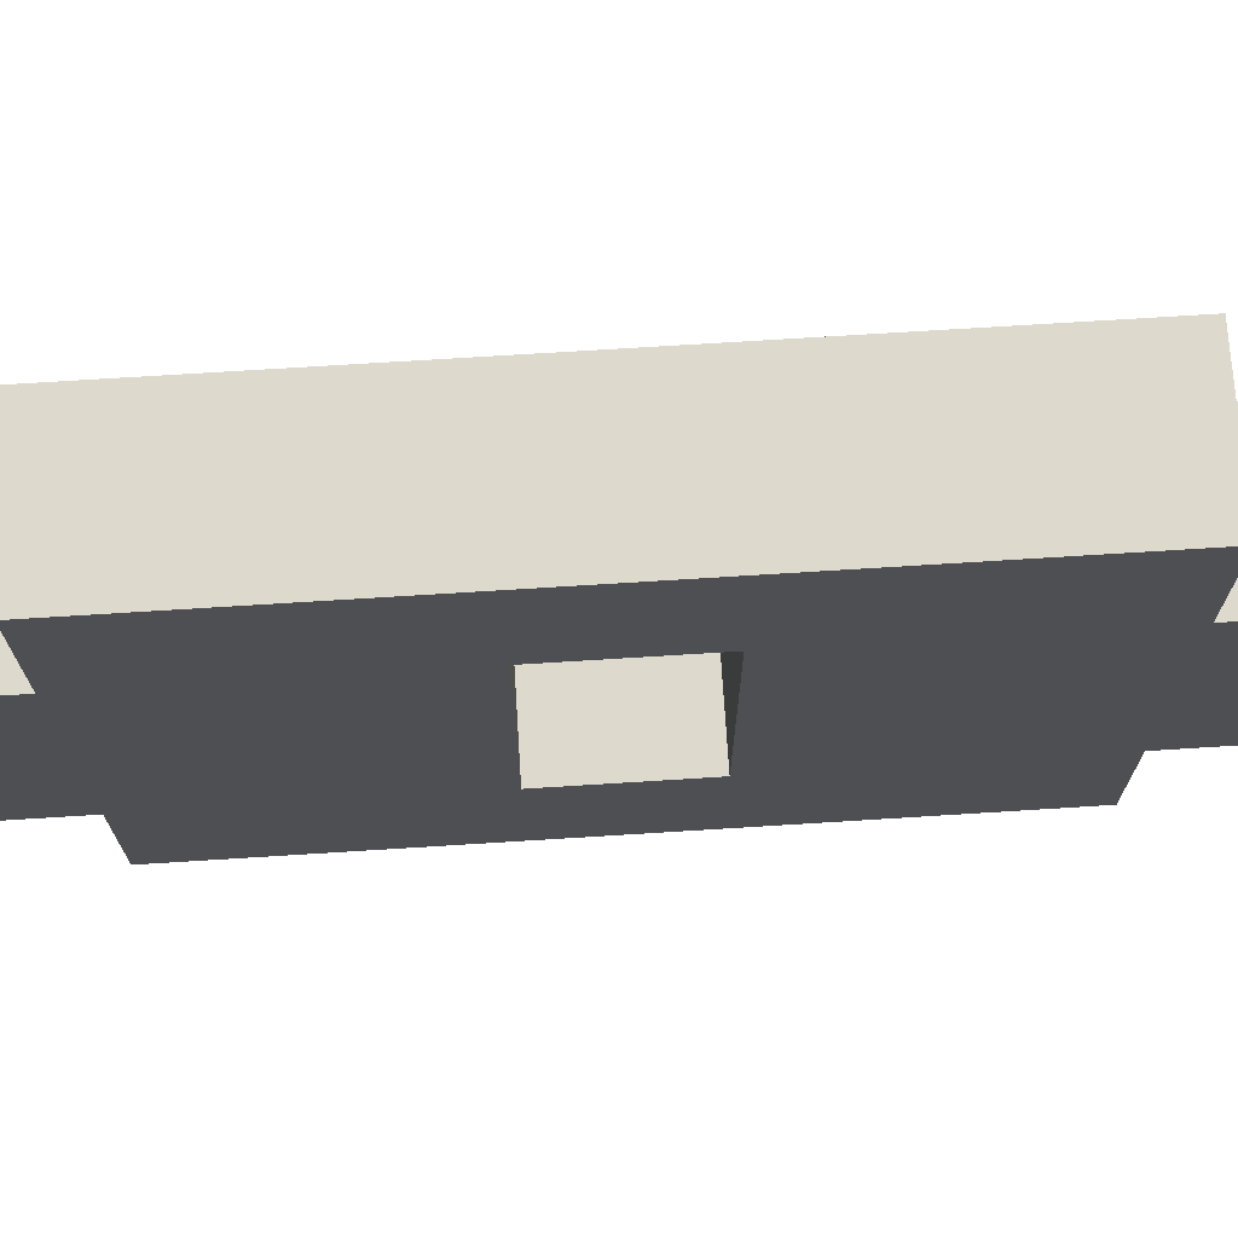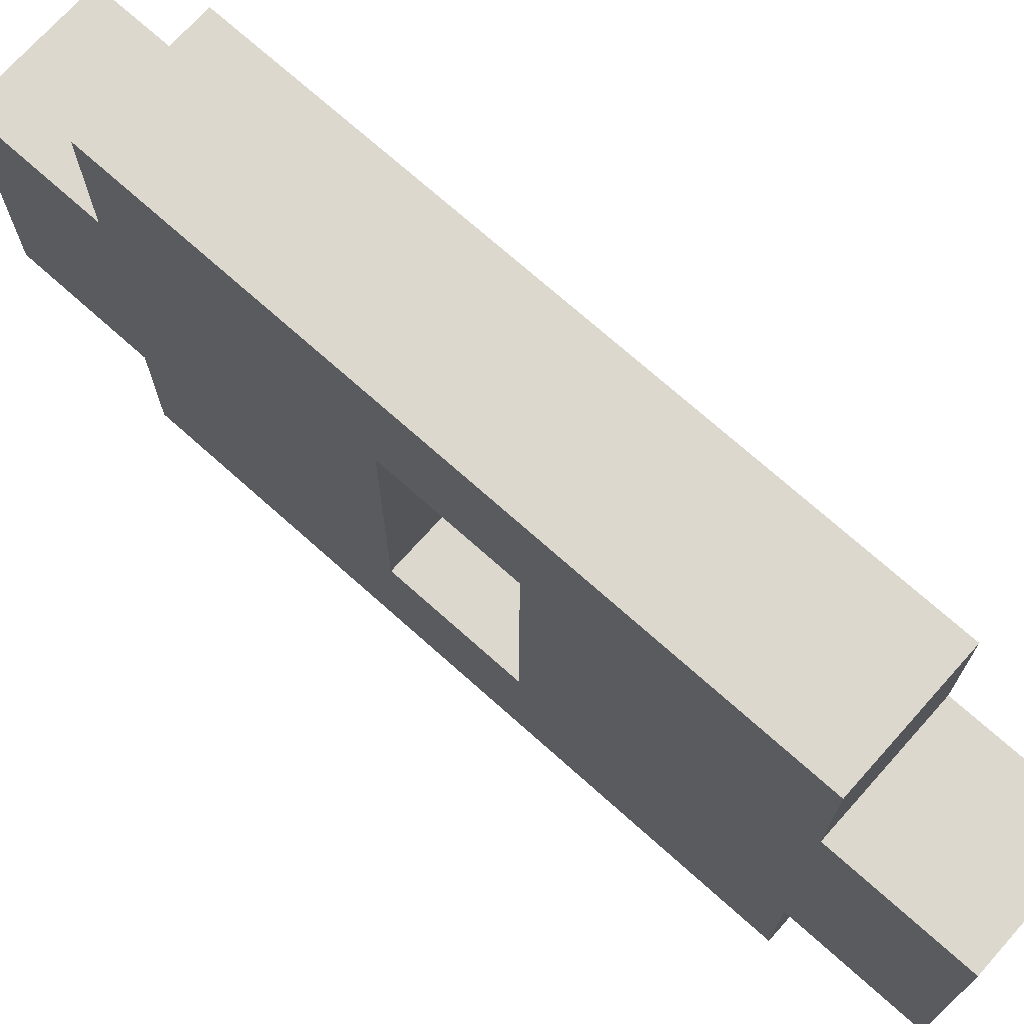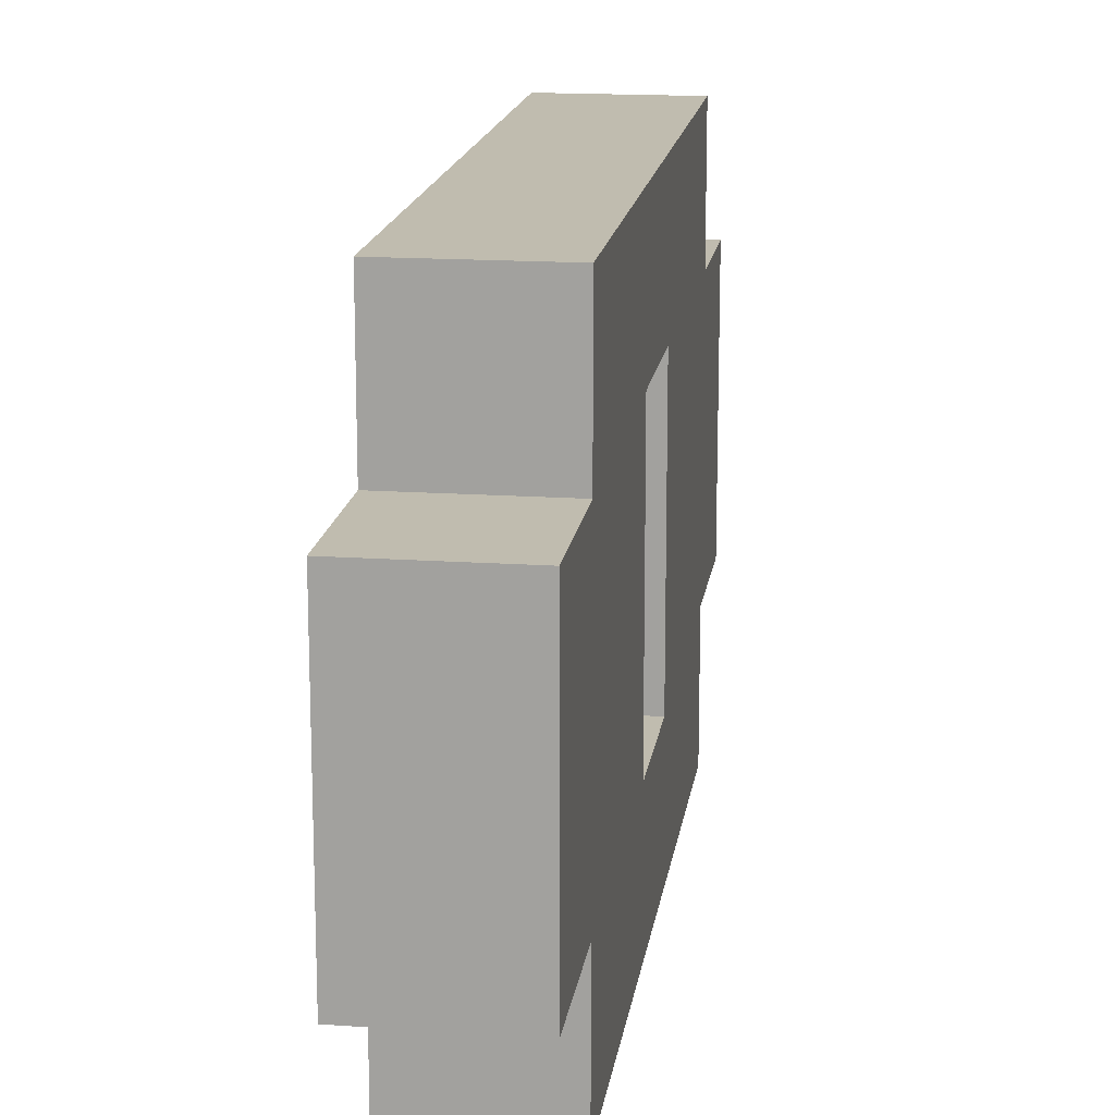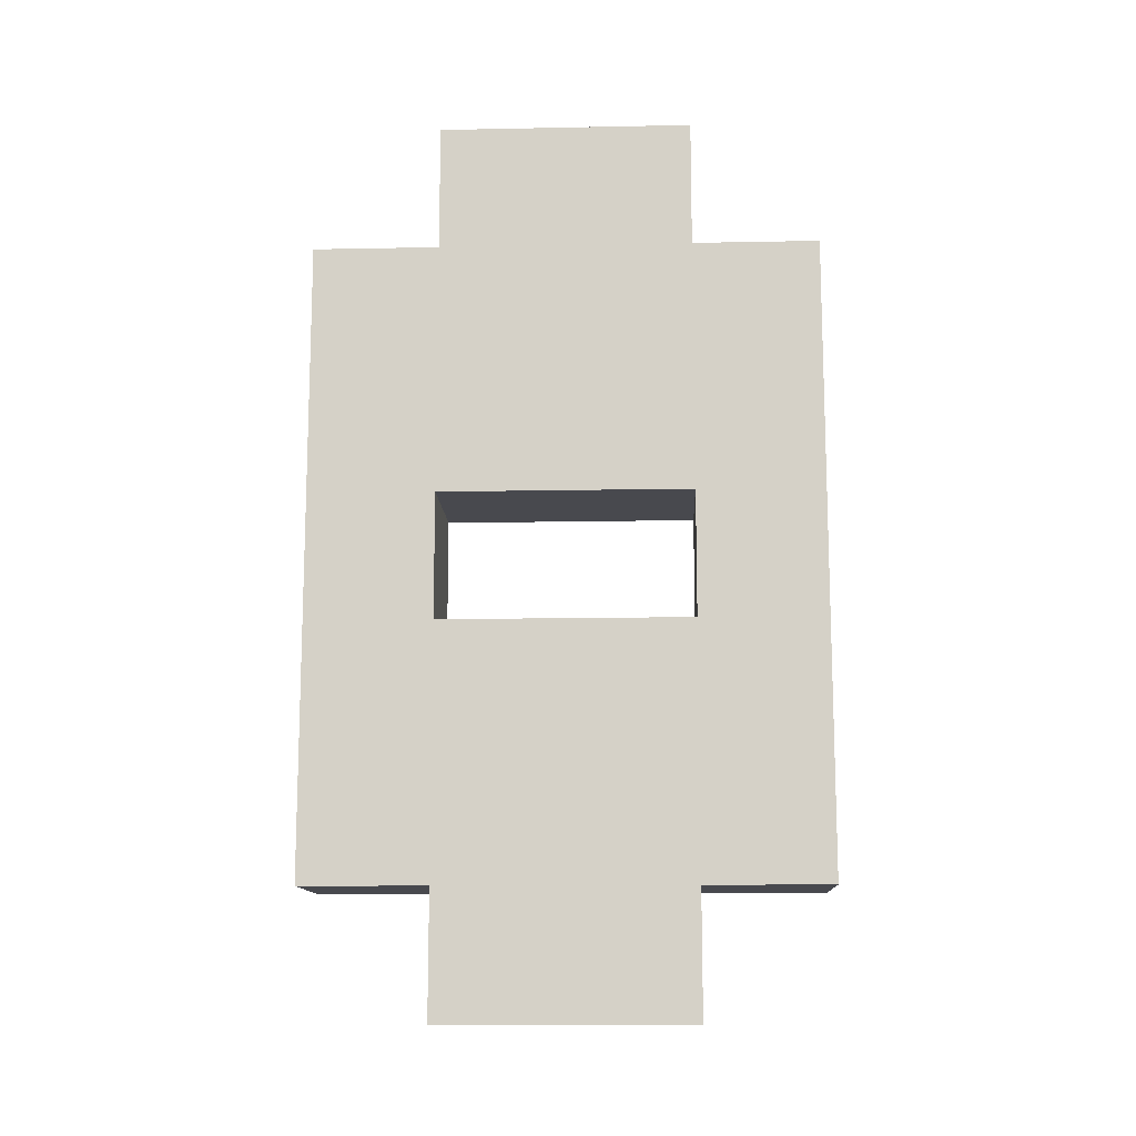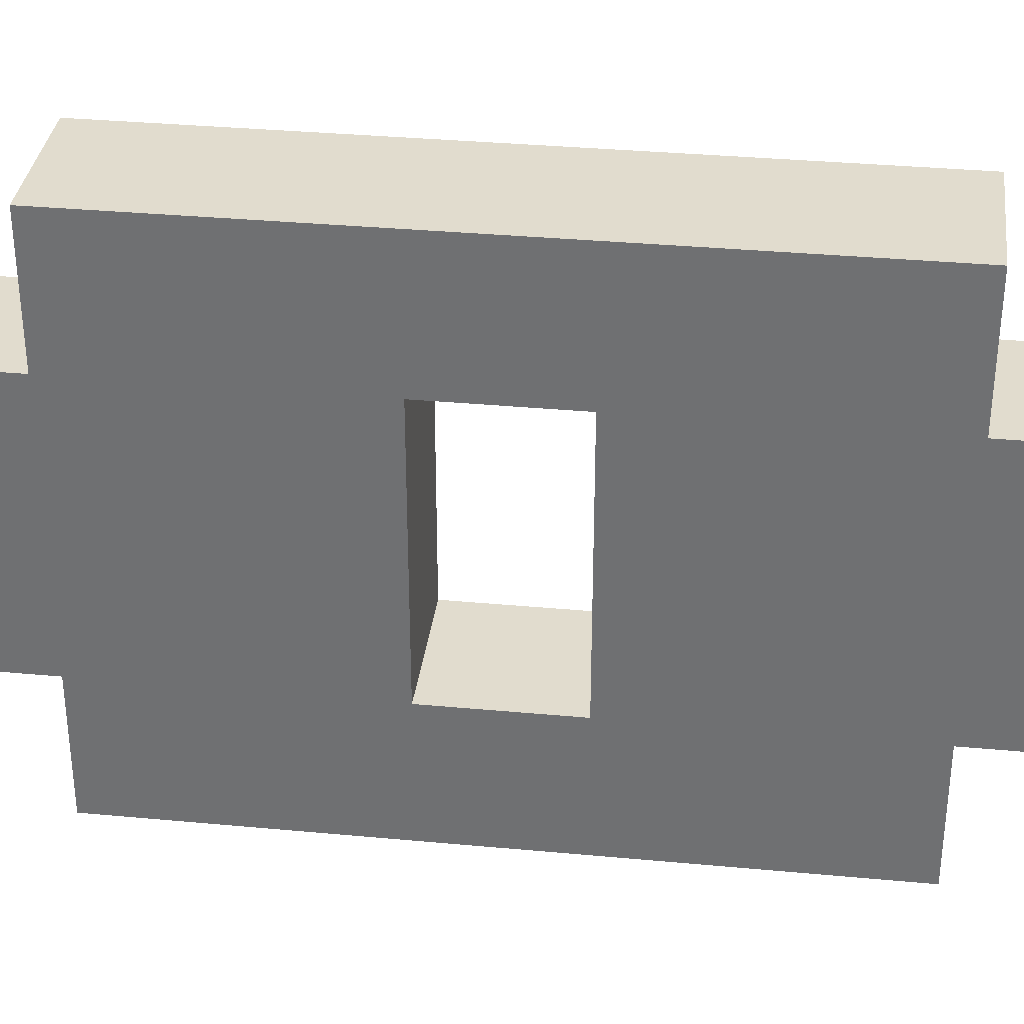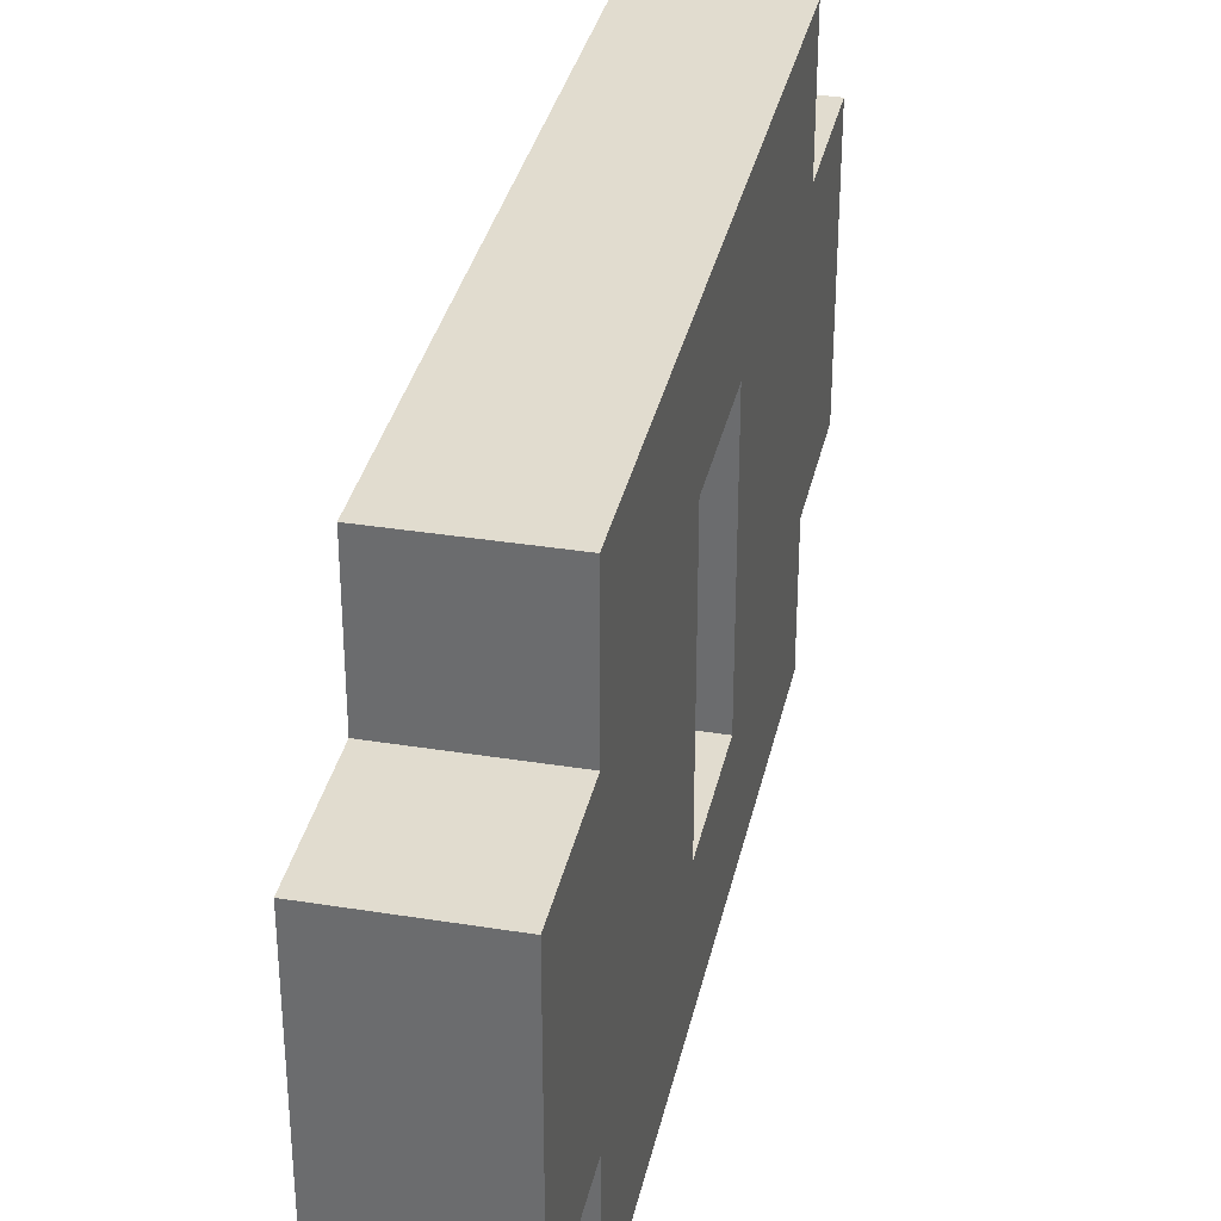
<metadata>
{"format":"obj","ext":"obj","renderer":"f3d","projection":"perspective","resolution":1024,"background":"white","views":[{"elev":72.0,"azim":-93.6,"up":"+Y"},{"elev":72.1,"azim":131.8,"up":"+Y"},{"elev":16.3,"azim":8.0,"up":"+Y"},{"elev":-12.6,"azim":-87.4,"up":"+Z"},{"elev":34.1,"azim":-82.8,"up":"+Y"},{"elev":34.4,"azim":12.2,"up":"+Y"}]}
</metadata>
<code>
g Chain
v -0.5 0 2.5
v -0.5 0 -2.5
v -0.5 1 3.5
v -0.5 1 2.5
v -0.5 1 1.5
v -0.5 1 0.5
v -0.5 1 -0.5
v -0.5 1 -1.5
v -0.5 1 -2.5
v -0.5 1 -3.5
v -0.5 3 3.5
v -0.5 3 2.5
v -0.5 3 1.5
v -0.5 3 0.5
v -0.5 3 -0.5
v -0.5 3 -1.5
v -0.5 3 -2.5
v -0.5 3 -3.5
v -0.5 4 2.5
v -0.5 4 -2.5
v 0.5 0 2.5
v 0.5 0 -2.5
v 0.5 1 3.5
v 0.5 1 2.5
v 0.5 1 1.5
v 0.5 1 0.5
v 0.5 1 -0.5
v 0.5 1 -1.5
v 0.5 1 -2.5
v 0.5 1 -3.5
v 0.5 3 3.5
v 0.5 3 2.5
v 0.5 3 1.5
v 0.5 3 0.5
v 0.5 3 -0.5
v 0.5 3 -1.5
v 0.5 3 -2.5
v 0.5 3 -3.5
v 0.5 4 2.5
v 0.5 4 -2.5
v -0.5 1 3.5
v -0.5 3 3.5
v 0.5 1 3.5
v 0.5 3 3.5
v -0.5 0 2.5
v -0.5 1 2.5
v -0.5 3 2.5
v -0.5 4 2.5
v 0.5 0 2.5
v 0.5 1 2.5
v 0.5 3 2.5
v 0.5 4 2.5
v -0.5 1 -0.5
v -0.5 3 -0.5
v 0.5 1 -0.5
v 0.5 3 -0.5
v -0.5 1 0.5
v -0.5 3 0.5
v 0.5 1 0.5
v 0.5 3 0.5
v -0.5 0 -2.5
v -0.5 1 -2.5
v -0.5 3 -2.5
v -0.5 4 -2.5
v 0.5 0 -2.5
v 0.5 1 -2.5
v 0.5 3 -2.5
v 0.5 4 -2.5
v -0.5 1 -3.5
v -0.5 3 -3.5
v 0.5 1 -3.5
v 0.5 3 -3.5
v -0.5 0 2.5
v 0.5 0 2.5
v -0.5 0 -2.5
v 0.5 0 -2.5
v -0.5 1 3.5
v 0.5 1 3.5
v -0.5 1 2.5
v 0.5 1 2.5
v -0.5 1 -2.5
v 0.5 1 -2.5
v -0.5 1 -3.5
v 0.5 1 -3.5
v -0.5 3 0.5
v 0.5 3 0.5
v -0.5 3 -0.5
v 0.5 3 -0.5
v -0.5 1 0.5
v 0.5 1 0.5
v -0.5 1 -0.5
v 0.5 1 -0.5
v -0.5 3 3.5
v 0.5 3 3.5
v -0.5 3 2.5
v 0.5 3 2.5
v -0.5 3 -2.5
v 0.5 3 -2.5
v -0.5 3 -3.5
v 0.5 3 -3.5
v -0.5 4 2.5
v 0.5 4 2.5
v -0.5 4 -2.5
v 0.5 4 -2.5
f 4 2 1
f 5 2 4
f 6 2 5
f 7 2 6
f 8 2 7
f 9 2 8
f 11 4 3
f 12 5 4
f 12 4 11
f 13 6 5
f 13 5 12
f 14 6 13
f 15 8 7
f 16 9 8
f 16 8 15
f 17 10 9
f 17 9 16
f 18 10 17
f 19 16 15
f 19 17 16
f 19 15 14
f 19 13 12
f 19 14 13
f 20 17 19
f 21 22 24
f 24 22 25
f 25 22 26
f 26 22 27
f 27 22 28
f 28 22 29
f 23 24 31
f 24 25 32
f 31 24 32
f 25 26 33
f 32 25 33
f 33 26 34
f 27 28 35
f 28 29 36
f 35 28 36
f 29 30 37
f 36 29 37
f 37 30 38
f 35 36 39
f 36 37 39
f 34 35 39
f 32 33 39
f 33 34 39
f 39 37 40
f 43 42 41
f 44 42 43
f 49 46 45
f 50 46 49
f 51 48 47
f 52 48 51
f 55 54 53
f 56 54 55
f 57 58 59
f 59 58 60
f 61 62 65
f 65 62 66
f 63 64 67
f 67 64 68
f 69 70 71
f 71 70 72
f 75 74 73
f 76 74 75
f 79 78 77
f 80 78 79
f 83 82 81
f 84 82 83
f 87 86 85
f 88 86 87
f 89 90 91
f 91 90 92
f 93 94 95
f 95 94 96
f 97 98 99
f 99 98 100
f 101 102 103
f 103 102 104

</code>
